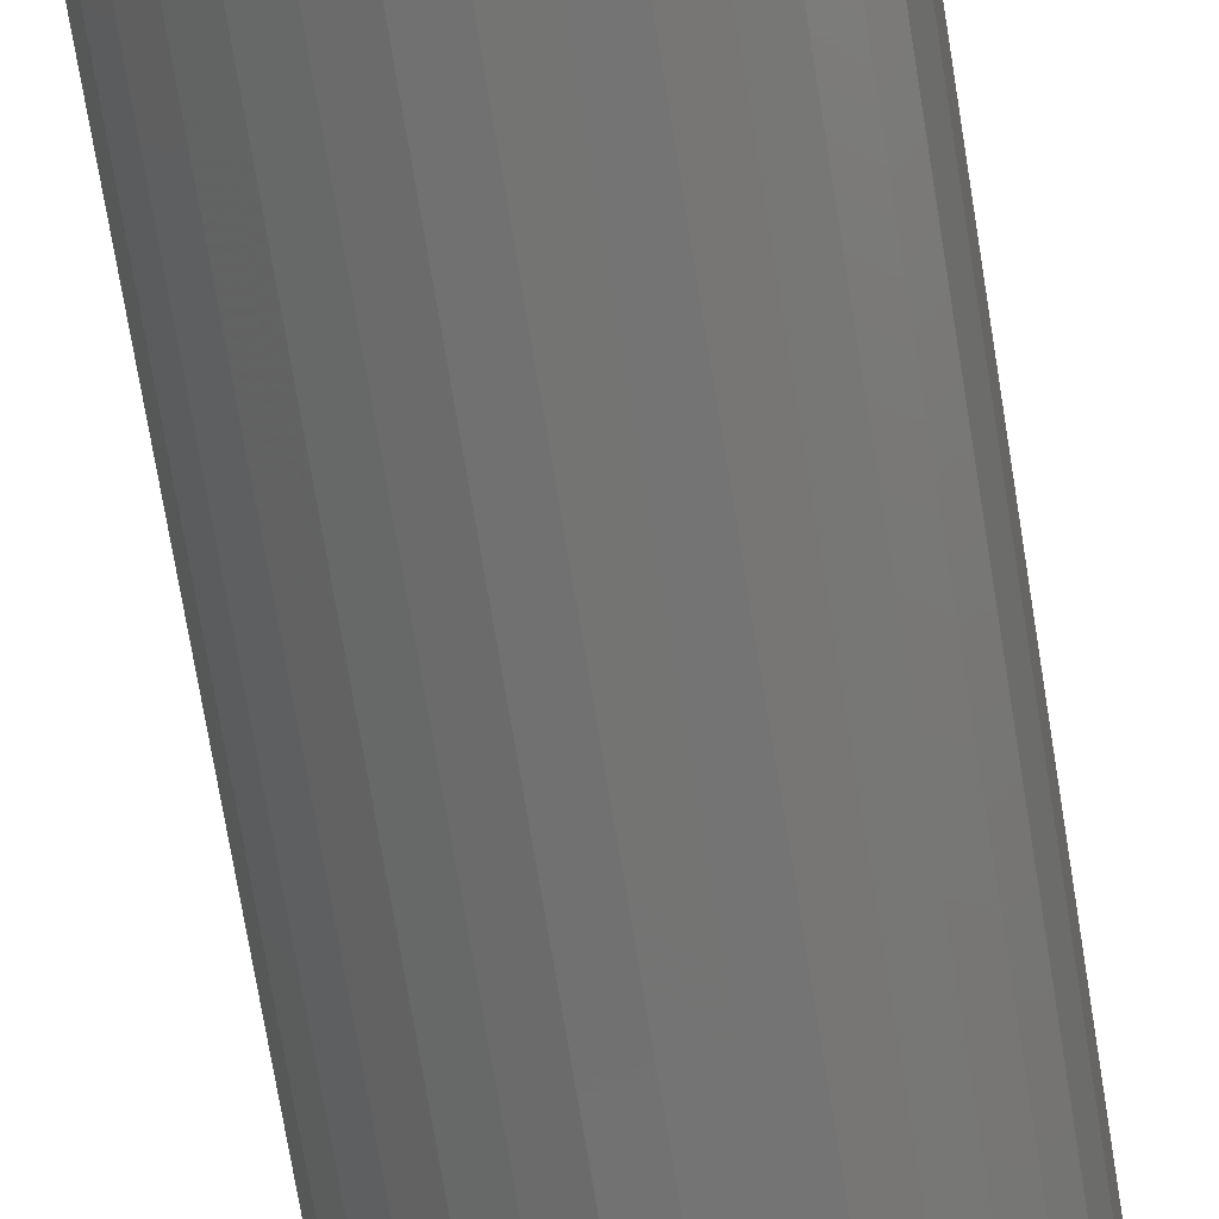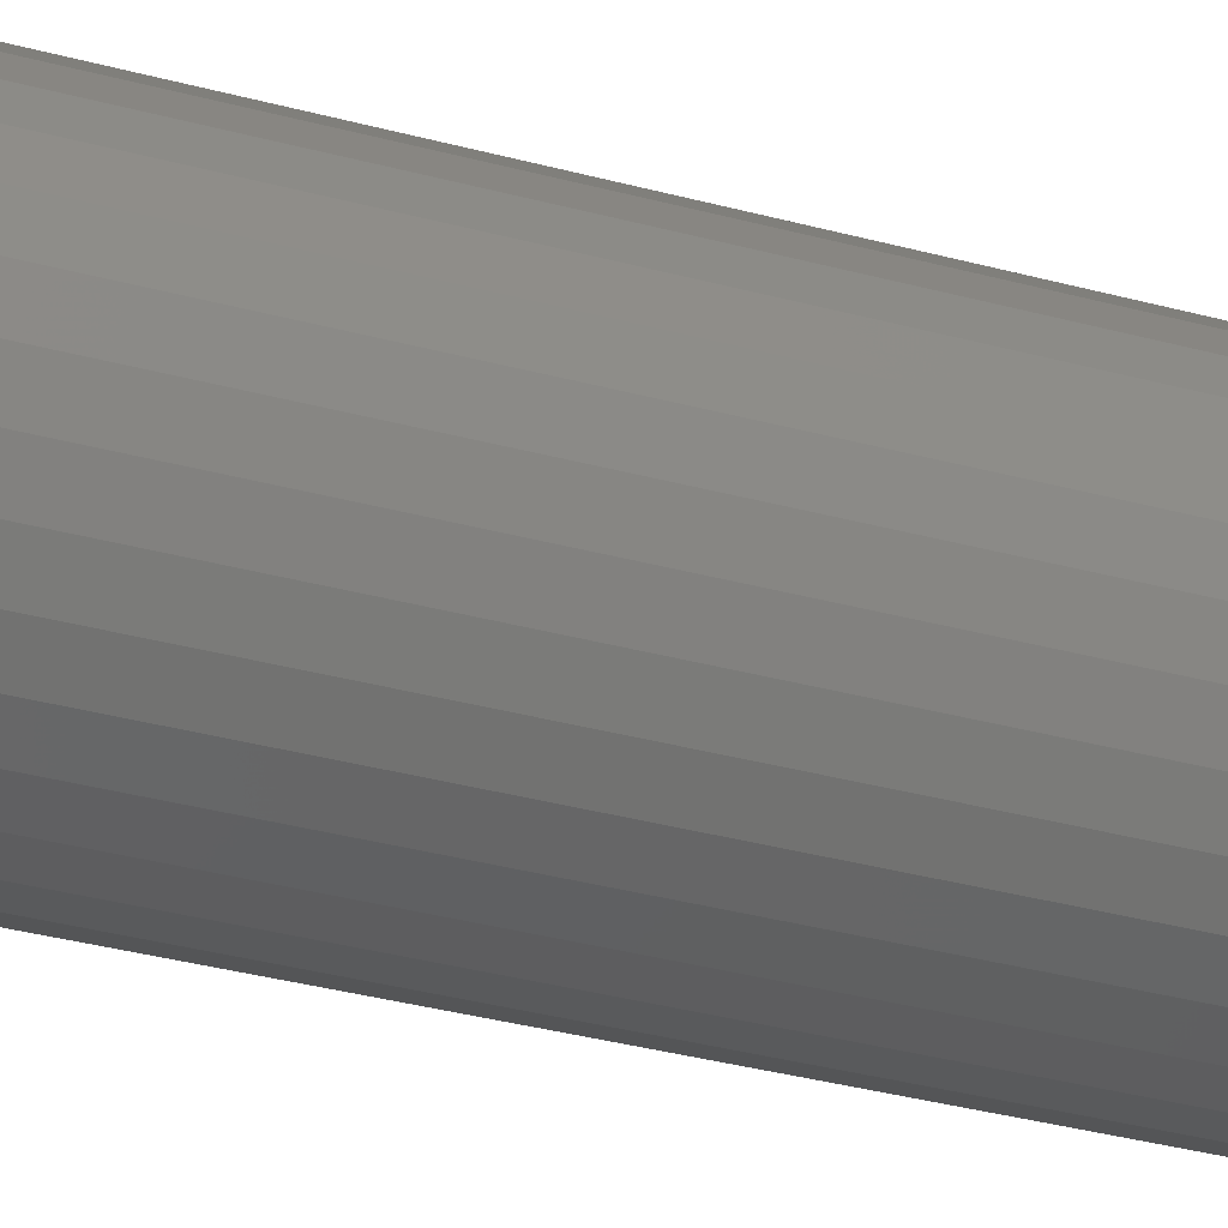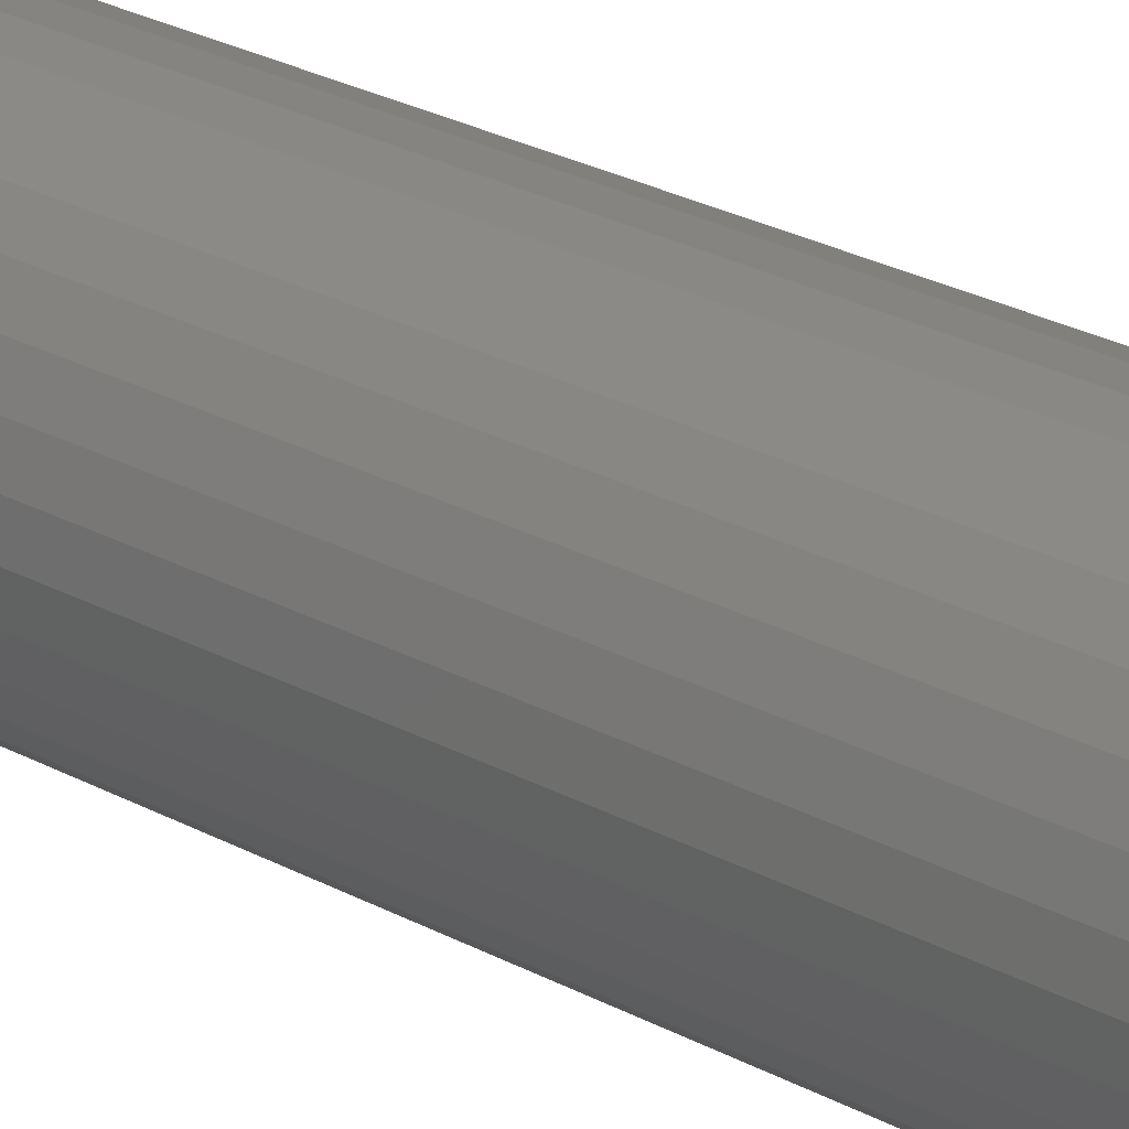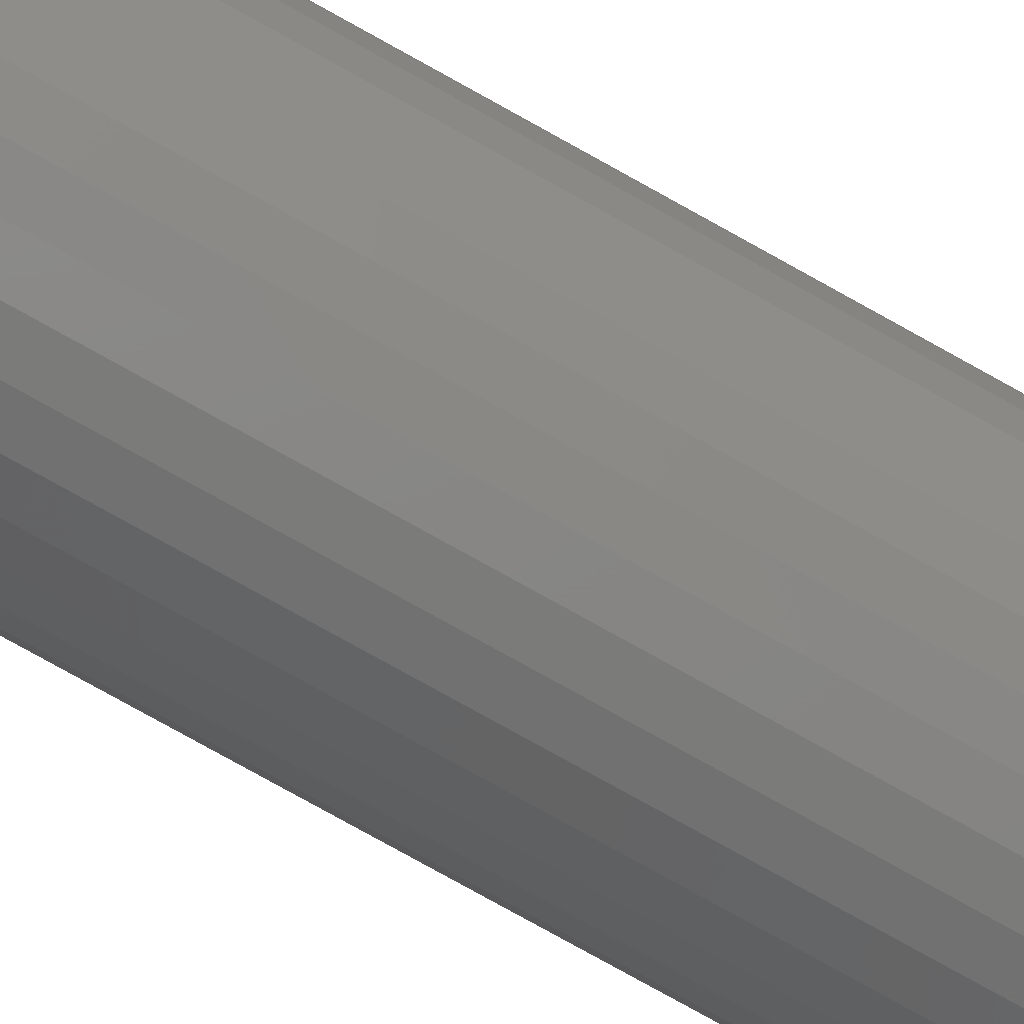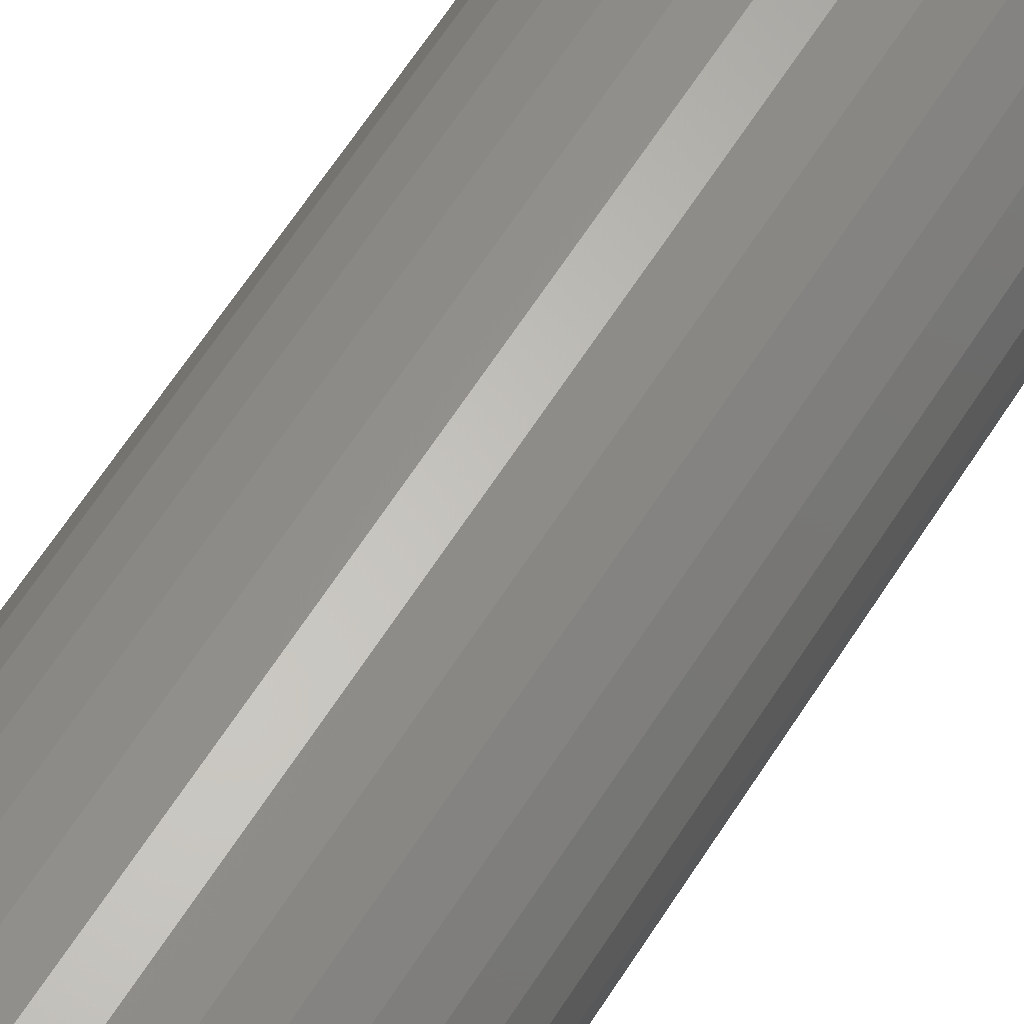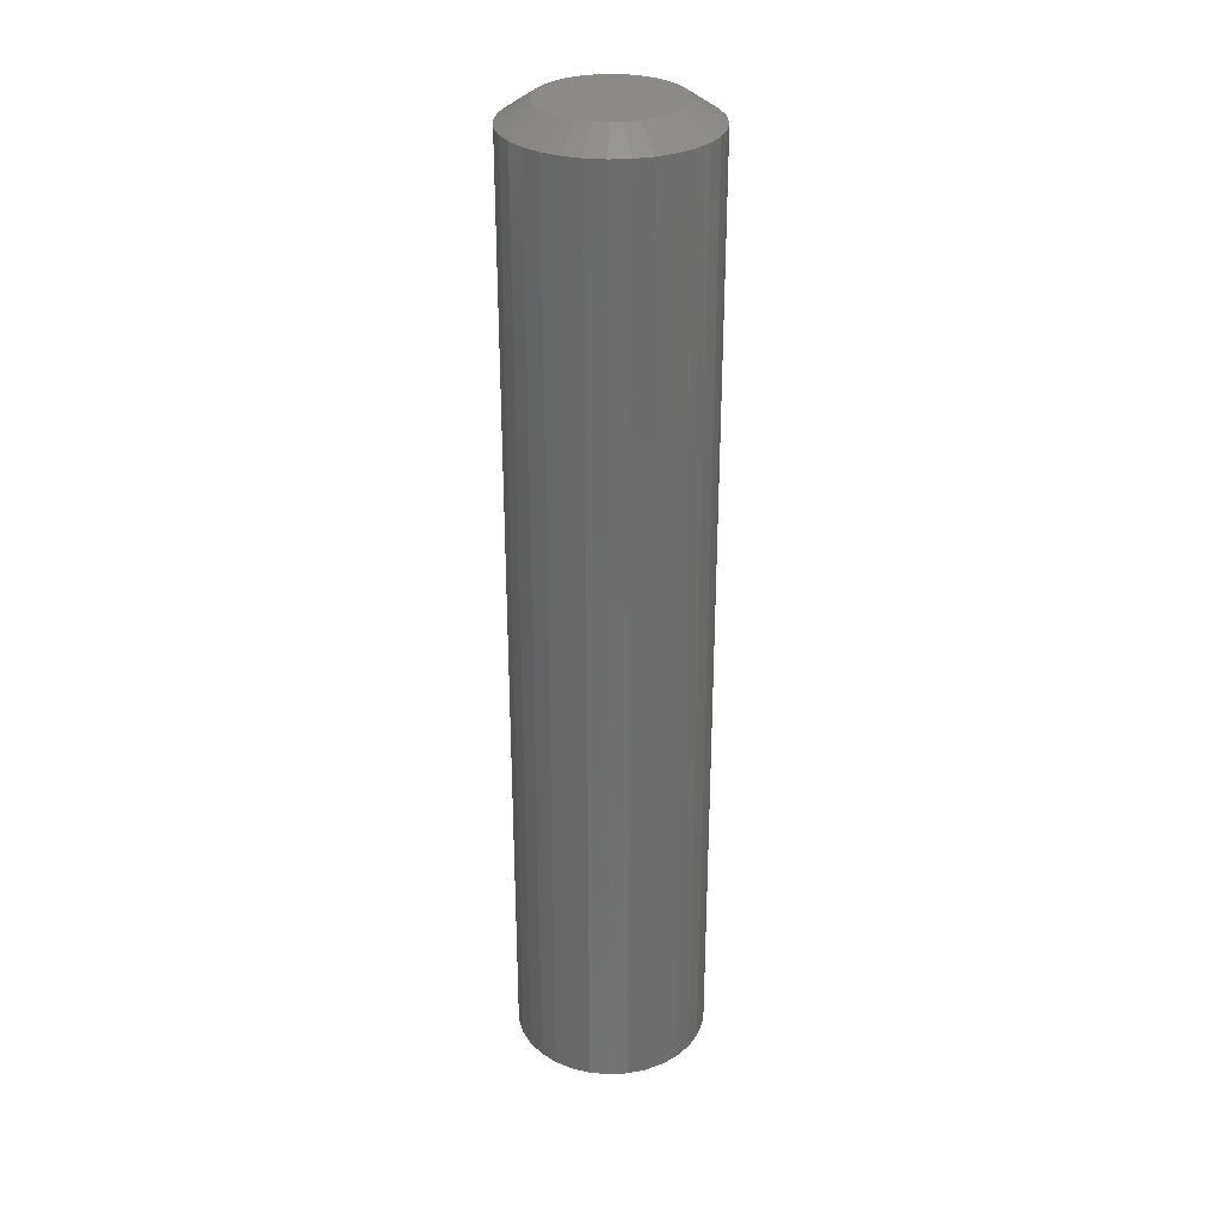
<metadata>
{"format":"stl","ext":"stl","renderer":"f3d","projection":"perspective","resolution":1024,"background":"white","views":[{"elev":-65.0,"azim":8.8,"up":"+Y"},{"elev":-27.6,"azim":-114.1,"up":"+Y"},{"elev":24.2,"azim":-47.2,"up":"+Y"},{"elev":-79.6,"azim":-119.0,"up":"+Y"},{"elev":61.0,"azim":-148.1,"up":"+Y"},{"elev":30.4,"azim":125.3,"up":"+Z"}]}
</metadata>
<code>
# stl→obj: 96 verts, 188 faces
v -0.3 0.3875 0.75
v -0.3101 0.3865 0.75
v -0.3197 0.3836 0.75
v -0.2899 0.3865 0.75
v -0.2803 0.3836 0.75
v -0.3286 0.3788 0.75
v -0.2714 0.3788 0.75
v -0.3365 0.3724 0.75
v -0.2635 0.3724 0.75
v -0.3429 0.3646 0.75
v -0.2571 0.3646 0.75
v -0.3476 0.3557 0.75
v -0.2524 0.3557 0.75
v -0.3506 0.346 0.75
v -0.2494 0.346 0.75
v -0.2494 0.3259 0.75
v -0.3476 0.3162 0.75
v -0.2524 0.3162 0.75
v -0.3429 0.3073 0.75
v -0.2571 0.3073 0.75
v -0.3365 0.2995 0.75
v -0.2635 0.2995 0.75
v -0.3286 0.2931 0.75
v -0.2714 0.2931 0.75
v -0.3197 0.2883 0.75
v -0.2803 0.2883 0.75
v -0.3101 0.2854 0.75
v -0.3 0.2844 0.75
v -0.2899 0.2854 0.75
v -0.2484 0.3359 0.75
v -0.3516 0.3359 0.75
v -0.3506 0.3259 0.75
v -0.225 0.3359 0
v -0.225 0.3359 0.7344
v -0.2264 0.3213 0
v -0.2264 0.3213 0.7344
v -0.2307 0.3072 0
v -0.2307 0.3072 0.7344
v -0.2376 0.2943 0
v -0.2376 0.2943 0.7344
v -0.247 0.2829 0
v -0.247 0.2829 0.7344
v -0.2583 0.2736 0
v -0.2583 0.2736 0.7344
v -0.2713 0.2666 0
v -0.2713 0.2666 0.7344
v -0.2854 0.2624 0
v -0.2854 0.2624 0.7344
v -0.3 0.2609 0
v -0.3 0.2609 0.7344
v -0.3146 0.2624 0
v -0.3146 0.2624 0.7344
v -0.3287 0.2666 0
v -0.3287 0.2666 0.7344
v -0.3417 0.2736 0
v -0.3417 0.2736 0.7344
v -0.353 0.2829 0
v -0.353 0.2829 0.7344
v -0.3624 0.2943 0
v -0.3624 0.2943 0.7344
v -0.3693 0.3072 0
v -0.3693 0.3072 0.7344
v -0.3736 0.3213 0
v -0.3736 0.3213 0.7344
v -0.375 0.3359 0
v -0.375 0.3359 0.7344
v -0.3736 0.3506 0
v -0.3736 0.3506 0.7344
v -0.3693 0.3646 0
v -0.3693 0.3646 0.7344
v -0.3624 0.3776 0
v -0.3624 0.3776 0.7344
v -0.353 0.389 0
v -0.353 0.389 0.7344
v -0.3417 0.3983 0
v -0.3417 0.3983 0.7344
v -0.3287 0.4052 0
v -0.3287 0.4052 0.7344
v -0.3146 0.4095 0
v -0.3146 0.4095 0.7344
v -0.3 0.4109 0
v -0.3 0.4109 0.7344
v -0.2854 0.4095 0
v -0.2854 0.4095 0.7344
v -0.2713 0.4052 0
v -0.2713 0.4052 0.7344
v -0.2583 0.3983 0
v -0.2583 0.3983 0.7344
v -0.247 0.389 0
v -0.247 0.389 0.7344
v -0.2376 0.3776 0
v -0.2376 0.3776 0.7344
v -0.2307 0.3646 0
v -0.2307 0.3646 0.7344
v -0.2264 0.3506 0
v -0.2264 0.3506 0.7344
f 1 2 3
f 4 1 3
f 4 3 5
f 5 3 6
f 5 6 7
f 7 6 8
f 7 8 9
f 9 8 10
f 9 10 11
f 11 10 12
f 11 12 13
f 13 12 14
f 13 14 15
f 16 17 18
f 18 17 19
f 18 19 20
f 20 19 21
f 20 21 22
f 22 21 23
f 22 23 24
f 24 23 25
f 24 25 26
f 26 25 27
f 26 27 28
f 26 28 29
f 15 14 30
f 30 14 31
f 30 31 16
f 16 31 32
f 16 32 17
f 33 34 35
f 35 34 36
f 35 36 37
f 37 36 38
f 37 38 39
f 39 38 40
f 39 40 41
f 41 40 42
f 41 42 43
f 43 42 44
f 43 44 45
f 45 44 46
f 45 46 47
f 47 46 48
f 47 48 49
f 49 48 50
f 49 50 51
f 51 50 52
f 51 52 53
f 53 52 54
f 53 54 55
f 55 54 56
f 55 56 57
f 57 56 58
f 57 58 59
f 59 58 60
f 59 60 61
f 61 60 62
f 61 62 63
f 63 62 64
f 63 64 65
f 65 64 66
f 65 66 67
f 67 66 68
f 67 68 69
f 69 68 70
f 69 70 71
f 71 70 72
f 71 72 73
f 73 72 74
f 73 74 75
f 75 74 76
f 75 76 77
f 77 76 78
f 77 78 79
f 79 78 80
f 79 80 81
f 81 80 82
f 81 82 83
f 83 82 84
f 83 84 85
f 85 84 86
f 85 86 87
f 87 86 88
f 87 88 89
f 89 88 90
f 89 90 91
f 91 90 92
f 91 92 93
f 93 92 94
f 93 94 95
f 95 94 96
f 95 96 33
f 33 96 34
f 31 14 66
f 14 68 66
f 34 96 30
f 96 15 30
f 94 92 13
f 13 96 94
f 15 96 13
f 90 88 9
f 9 92 90
f 11 92 9
f 13 92 11
f 86 84 5
f 5 88 86
f 7 88 5
f 9 88 7
f 84 82 1
f 4 84 1
f 5 84 4
f 80 78 2
f 2 82 80
f 1 82 2
f 76 74 6
f 6 78 76
f 3 78 6
f 2 78 3
f 72 70 10
f 10 74 72
f 8 74 10
f 6 74 8
f 14 70 68
f 12 70 14
f 10 70 12
f 30 16 34
f 16 36 34
f 66 64 31
f 64 32 31
f 62 60 17
f 17 64 62
f 32 64 17
f 58 56 21
f 21 60 58
f 19 60 21
f 17 60 19
f 54 52 25
f 25 56 54
f 23 56 25
f 21 56 23
f 52 50 28
f 27 52 28
f 25 52 27
f 48 46 29
f 29 50 48
f 28 50 29
f 44 42 24
f 24 46 44
f 26 46 24
f 29 46 26
f 40 38 20
f 20 42 40
f 22 42 20
f 24 42 22
f 16 38 36
f 18 38 16
f 20 38 18
f 81 83 79
f 77 79 83
f 85 77 83
f 75 77 85
f 87 75 85
f 73 75 87
f 89 73 87
f 43 55 41
f 53 55 43
f 45 53 43
f 51 53 45
f 47 51 45
f 49 51 47
f 55 57 41
f 41 57 59
f 41 59 39
f 39 59 61
f 39 61 37
f 37 61 63
f 37 63 35
f 35 63 65
f 35 65 33
f 33 65 67
f 33 67 95
f 95 67 69
f 95 69 93
f 93 69 71
f 93 71 91
f 91 71 73
f 91 73 89

</code>
